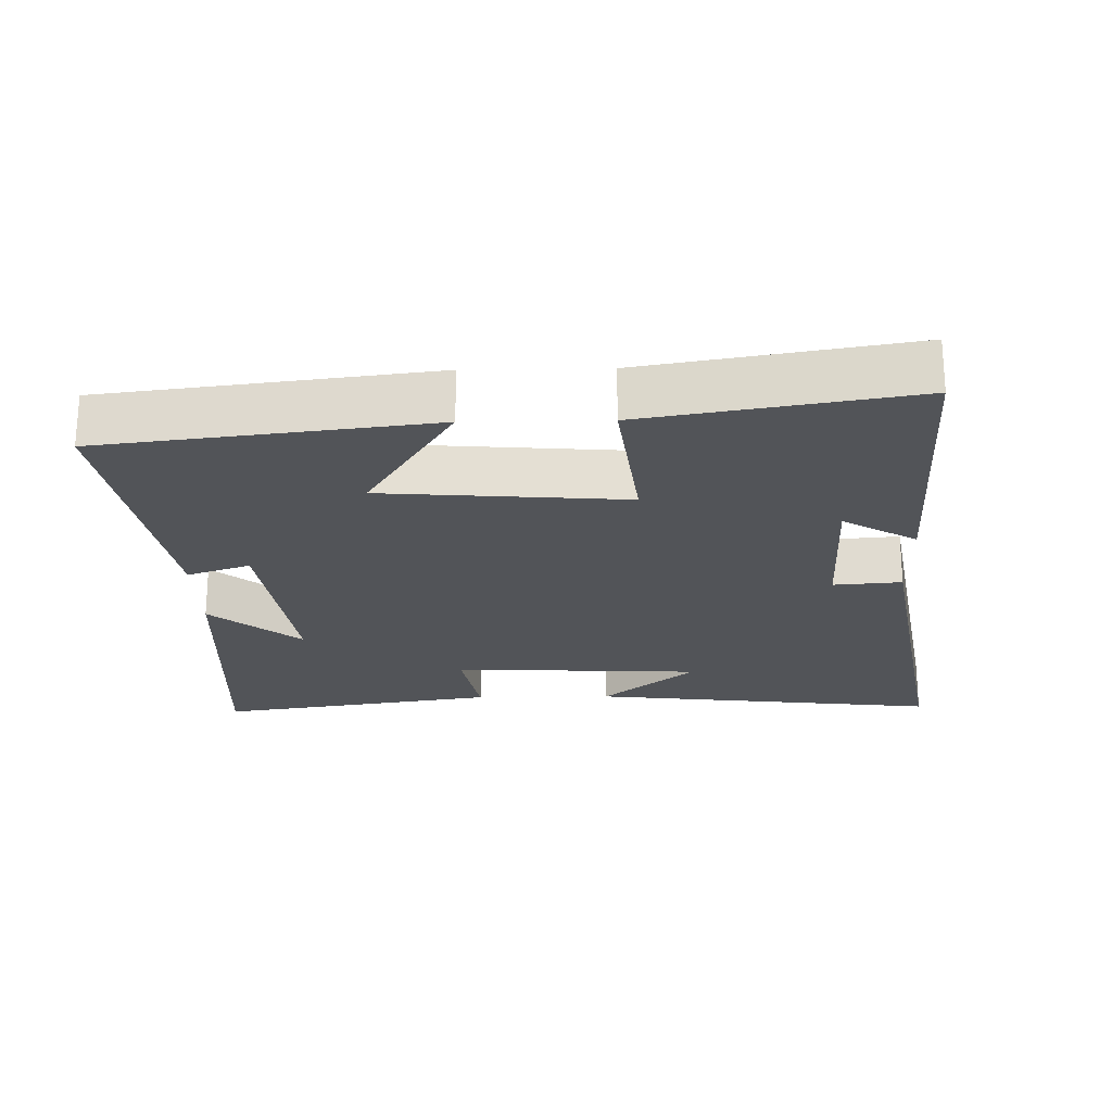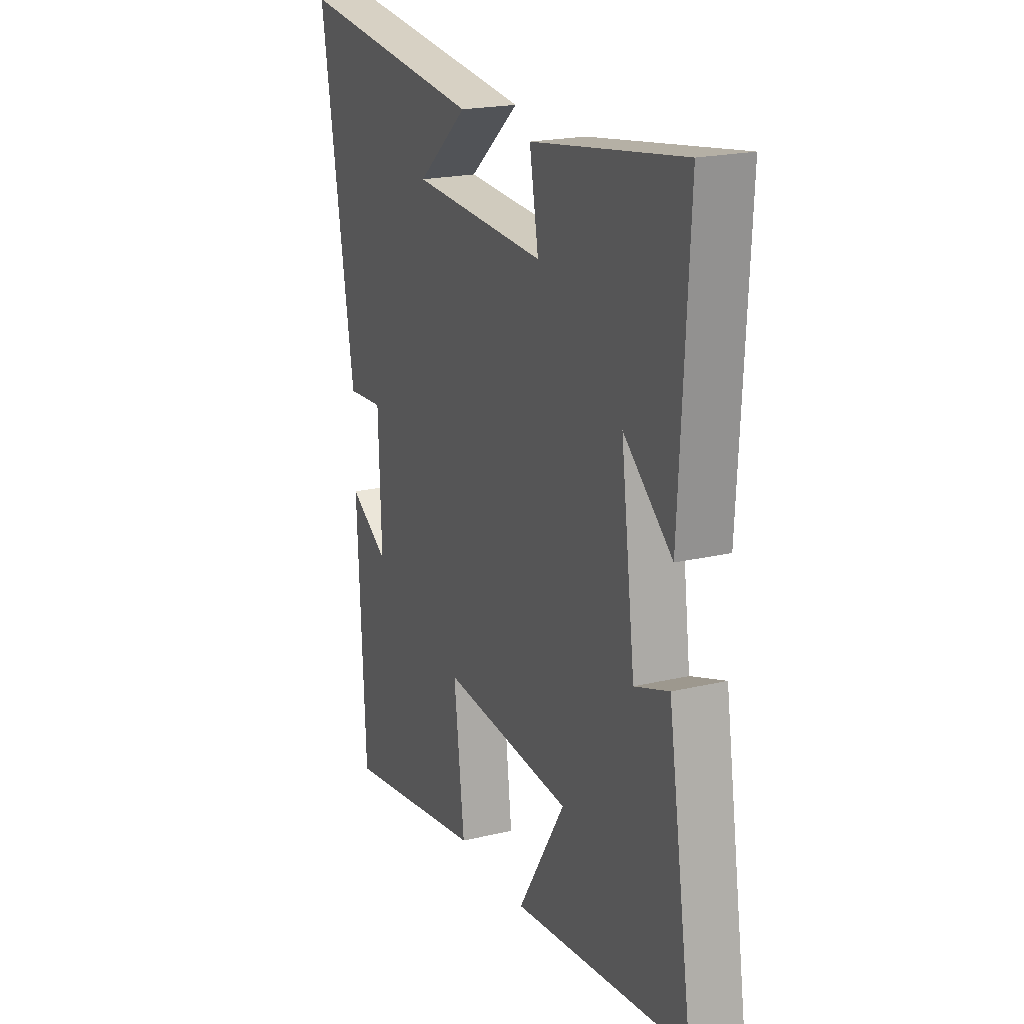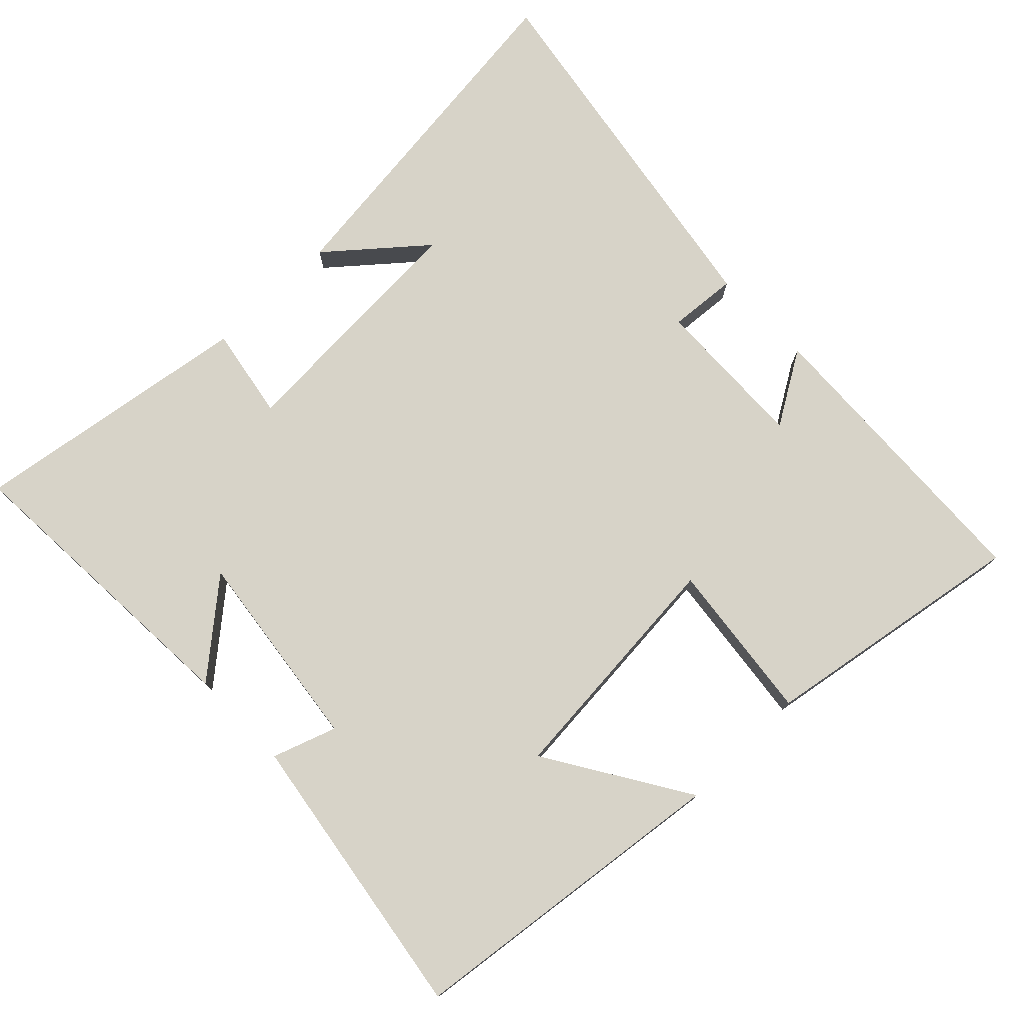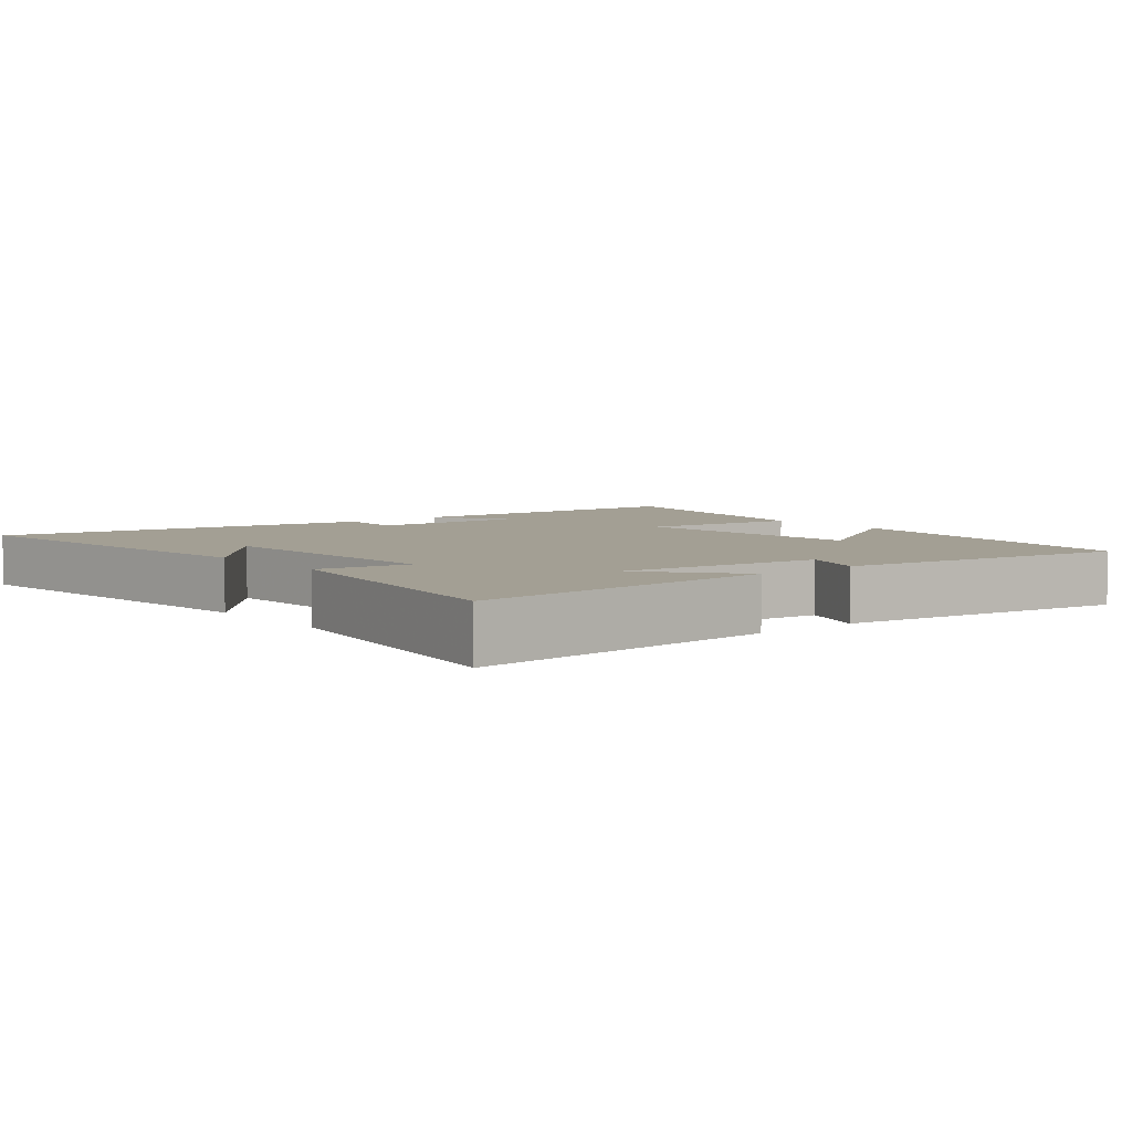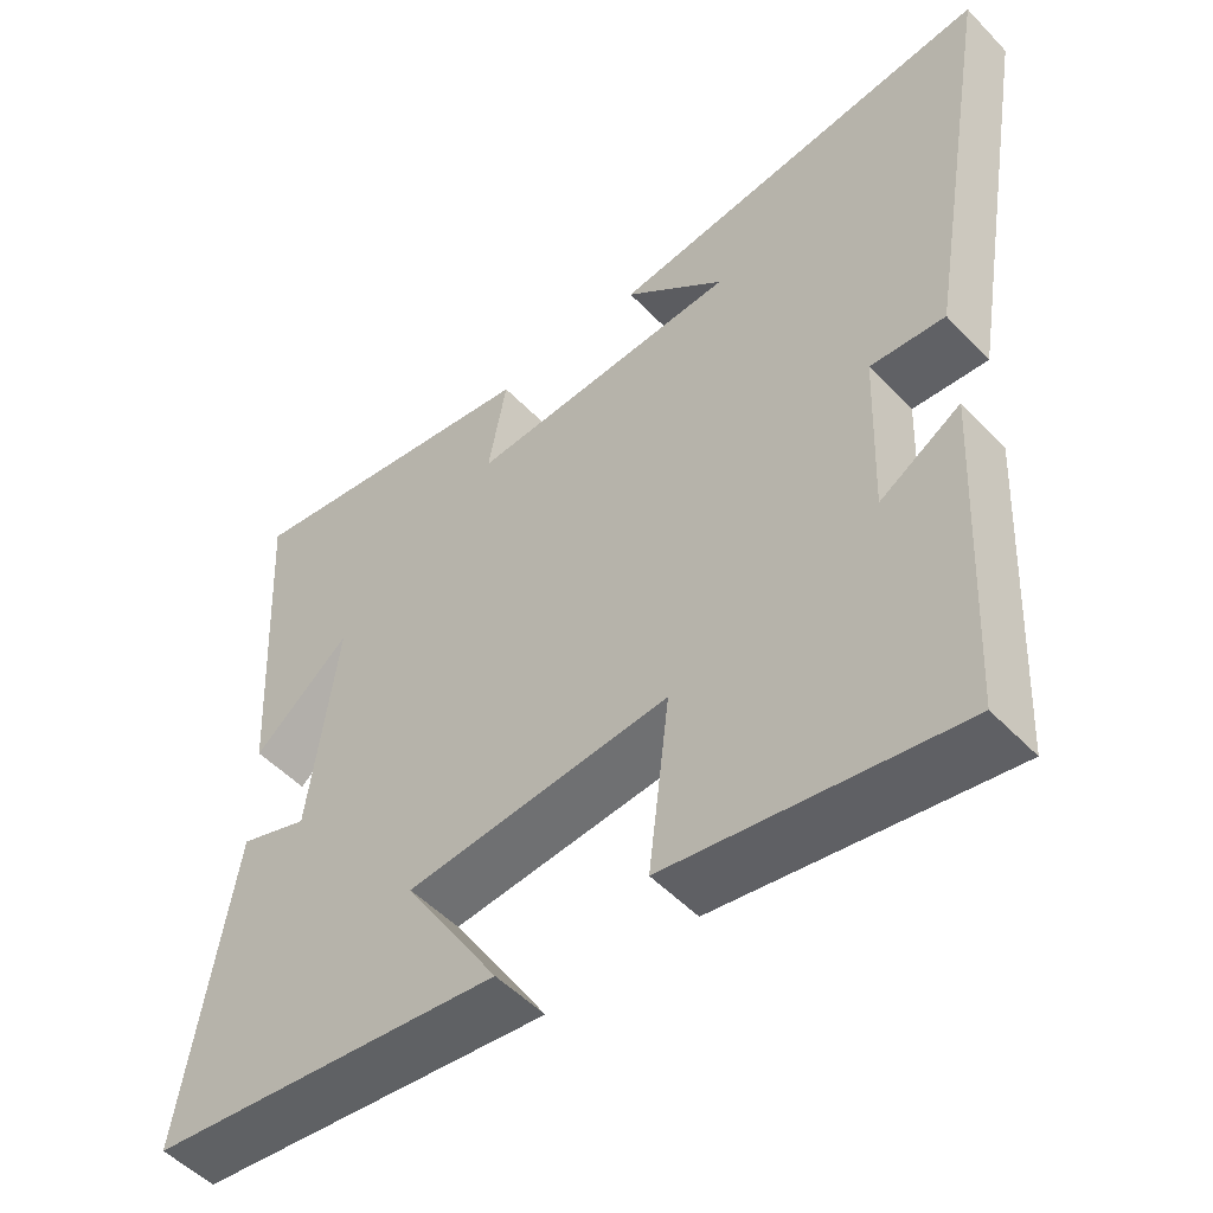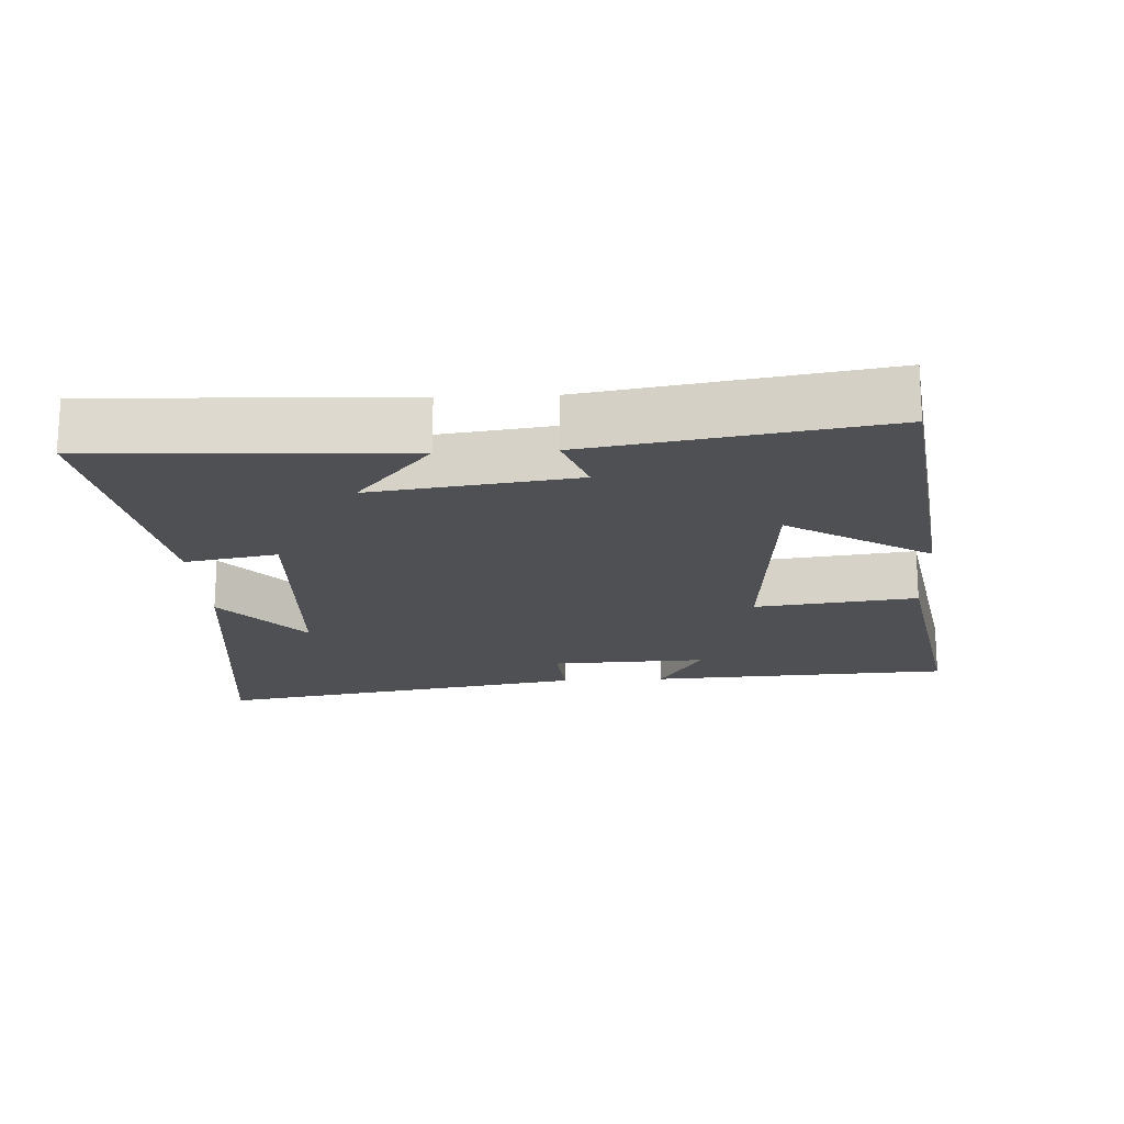
<metadata>
{"format":"obj","ext":"obj","renderer":"f3d","projection":"perspective","resolution":1024,"background":"white","views":[{"elev":-22.8,"azim":-178.8,"up":"+Y"},{"elev":20.5,"azim":66.6,"up":"+Z"},{"elev":76.6,"azim":135.7,"up":"+Y"},{"elev":5.3,"azim":50.7,"up":"+Y"},{"elev":-51.5,"azim":-138.0,"up":"+Z"},{"elev":-18.6,"azim":93.2,"up":"+Y"}]}
</metadata>
<code>
v -0.592 0.07 0.56
v -0.083 0.07 0.5
v -0.217 0.07 0.386
v 0.143 0.07 0.368
v 0.119 0.07 0.5
v 0.524 0.07 0.563
v 0.5 0.07 0.123
v 0.371 0.07 0.231
v 0.409 0.07 -0.059
v 0.5 0.07 -0.027
v 0.566 0.07 -0.442
v 0.097 0.07 -0.5
v 0.223 0.07 -0.297
v -0.125 0.07 -0.269
v -0.097 0.07 -0.5
v -0.478 0.07 -0.565
v -0.5 0.07 -0.131
v -0.394 0.07 -0.195
v -0.402 0.07 0.029
v -0.5 0.07 0.021
v -0.592 0 0.56
v -0.083 0 0.5
v -0.217 0 0.386
v 0.143 0 0.368
v 0.119 0 0.5
v 0.524 0 0.563
v 0.5 0 0.123
v 0.371 0 0.231
v 0.409 0 -0.059
v 0.5 0 -0.027
v 0.566 0 -0.442
v 0.097 0 -0.5
v 0.223 0 -0.297
v -0.125 0 -0.269
v -0.097 0 -0.5
v -0.478 0 -0.565
v -0.5 0 -0.131
v -0.394 0 -0.195
v -0.402 0 0.029
v -0.5 0 0.021
f 19 20 1
f 15 16 17 18
f 14 15 18 19
f 13 14 19 1
f 11 12 13
f 10 11 13
f 9 10 13
f 8 9 13
f 5 6 7 8
f 4 5 8
f 3 4 8 13
f 1 2 3
f 1 3 13
f 21 40 39
f 38 37 36 35
f 39 38 35 34
f 21 39 34 33
f 33 32 31
f 33 31 30
f 33 30 29
f 33 29 28
f 28 27 26 25
f 28 25 24
f 33 28 24 23
f 23 22 21
f 33 23 21
f 1 21 22 2
f 2 22 23 3
f 3 23 24 4
f 4 24 25 5
f 5 25 26 6
f 6 26 27 7
f 7 27 28 8
f 8 28 29 9
f 9 29 30 10
f 10 30 31 11
f 11 31 32 12
f 12 32 33 13
f 13 33 34 14
f 14 34 35 15
f 15 35 36 16
f 16 36 37 17
f 17 37 38 18
f 18 38 39 19
f 19 39 40 20
f 20 40 21 1

</code>
